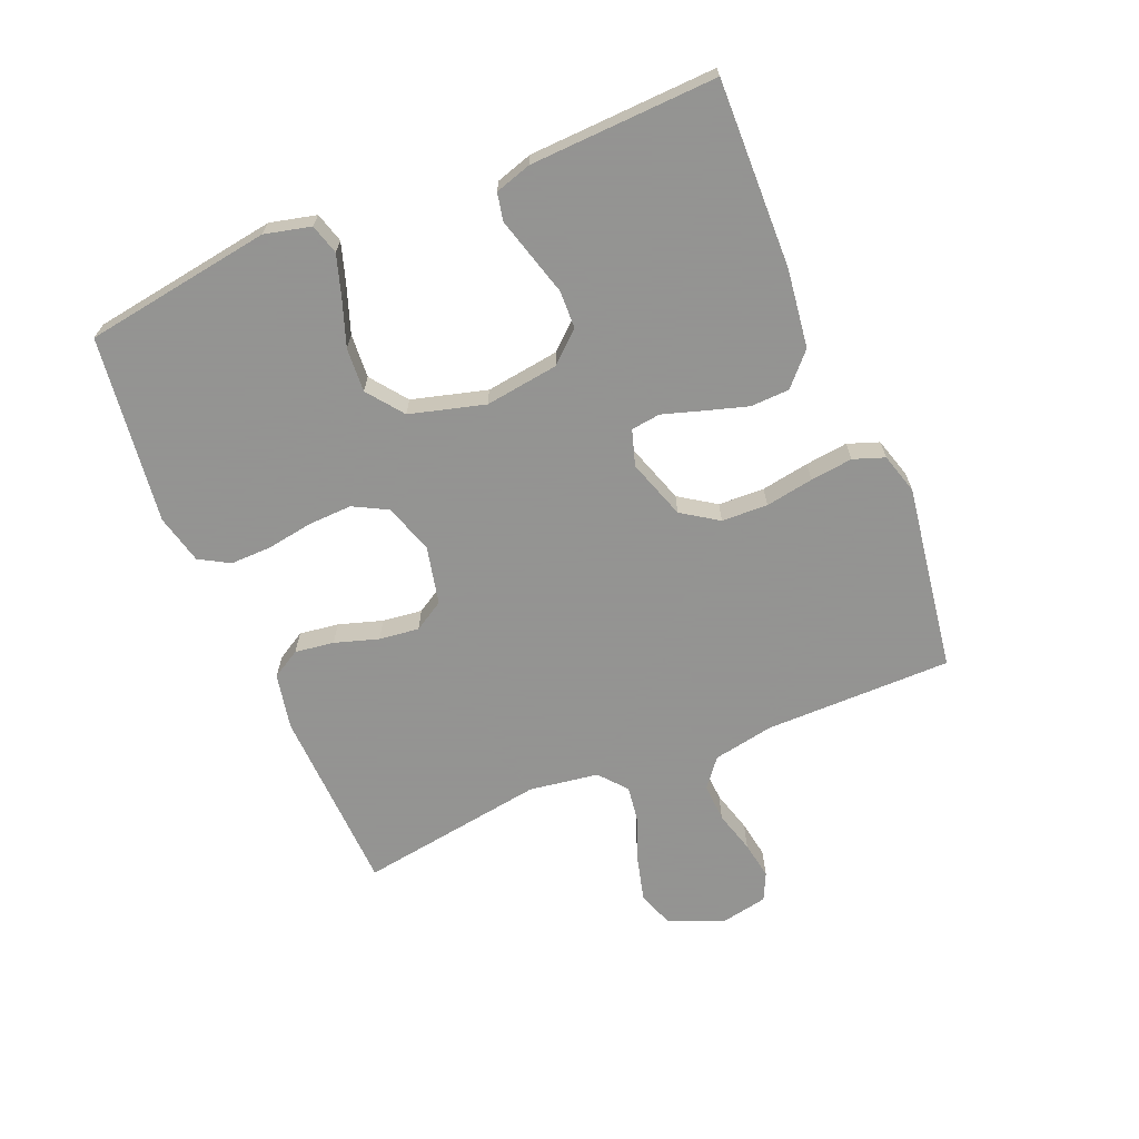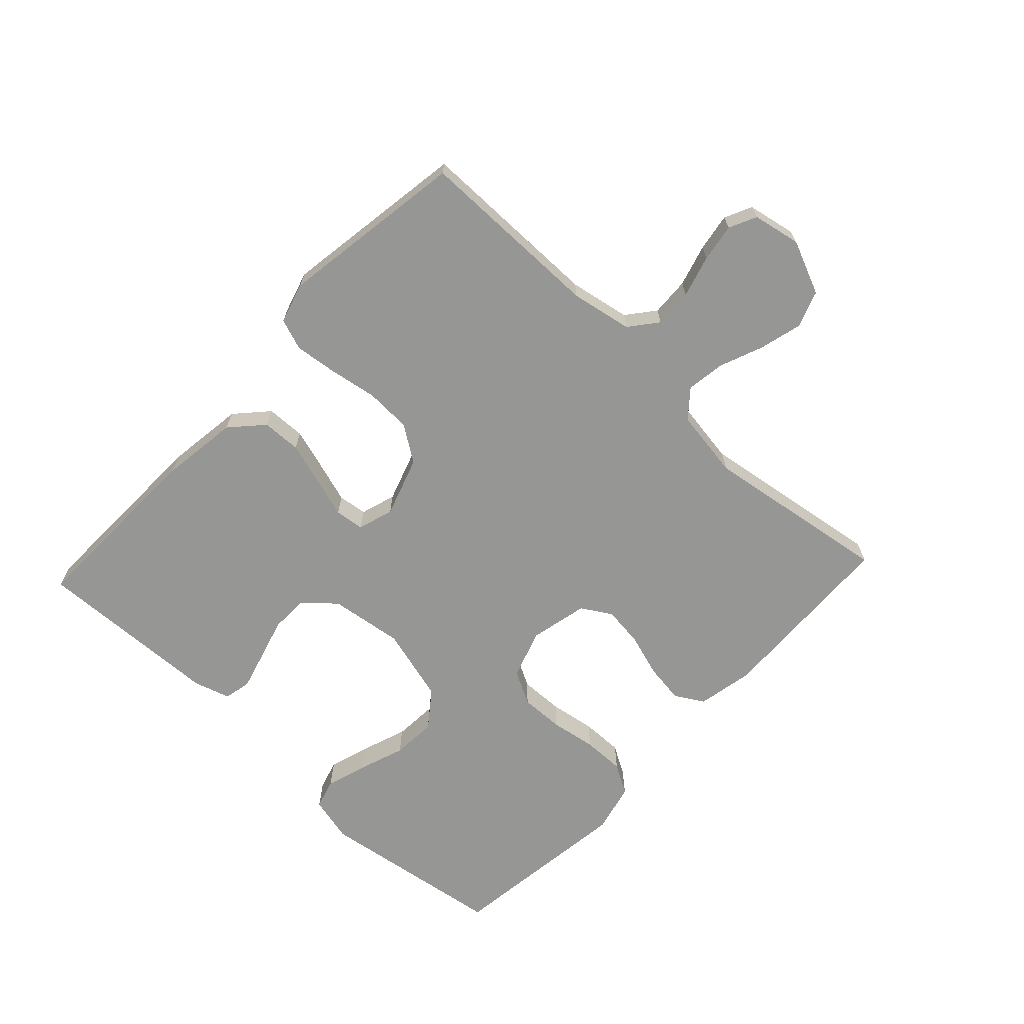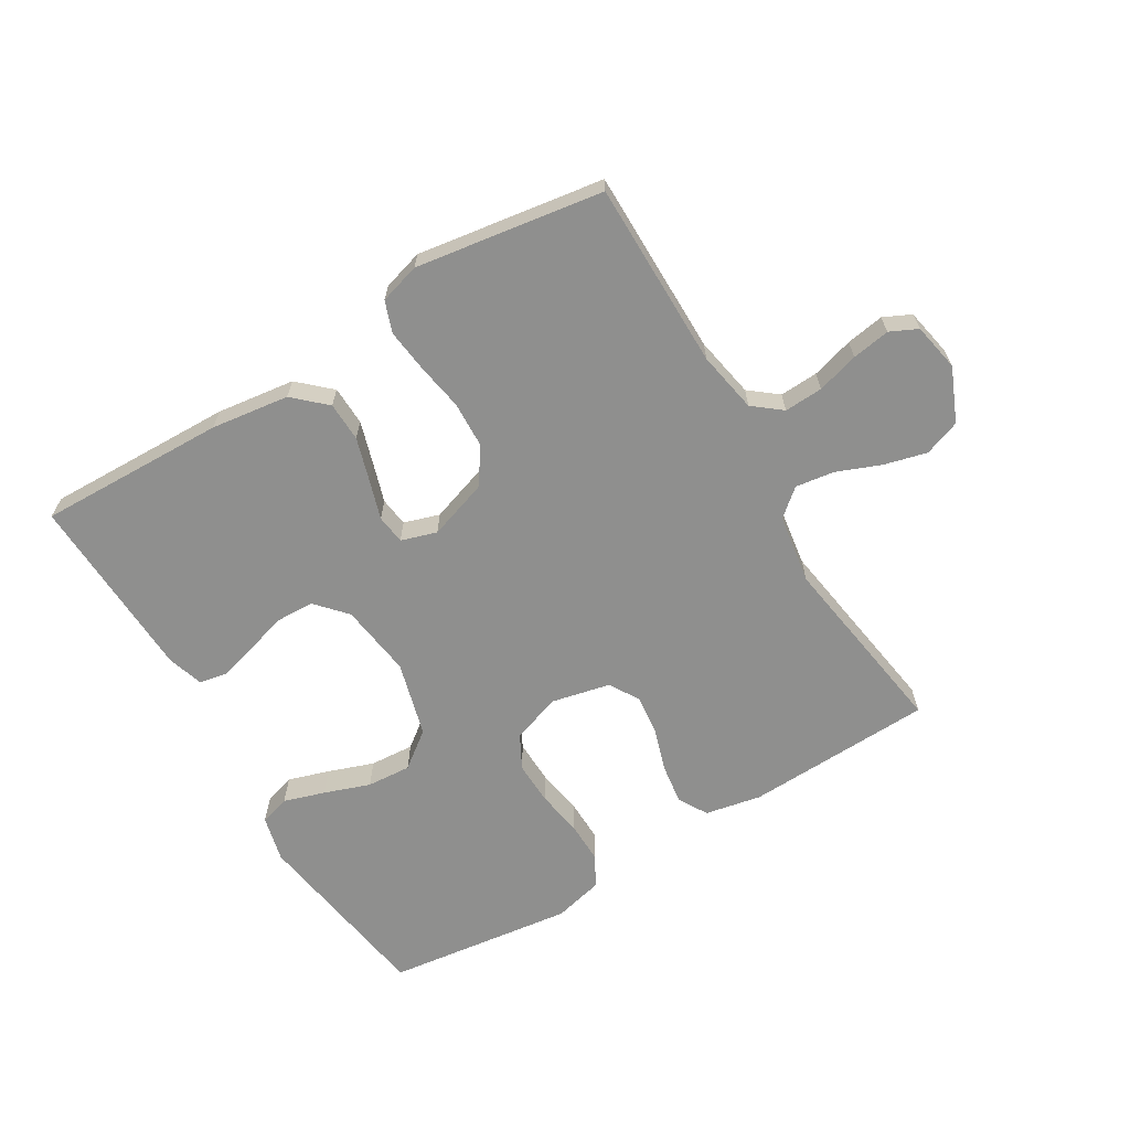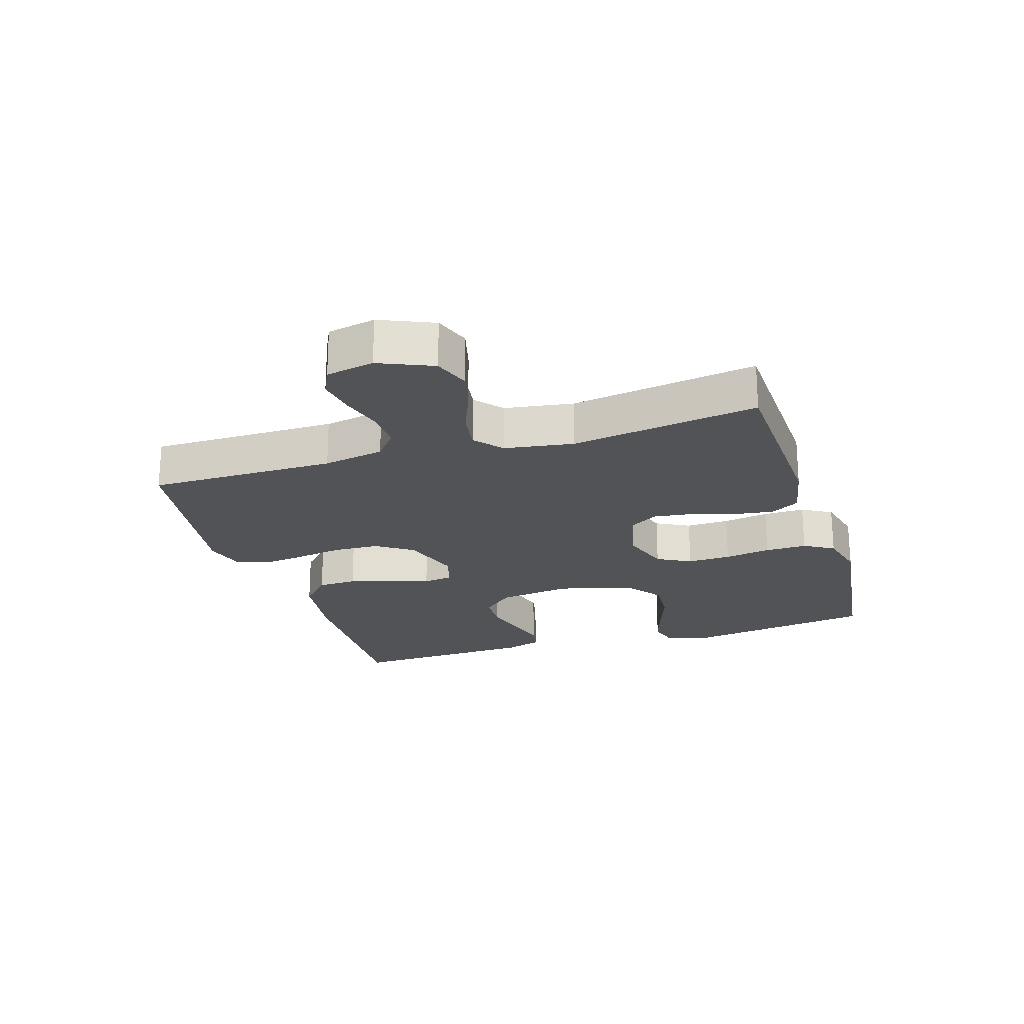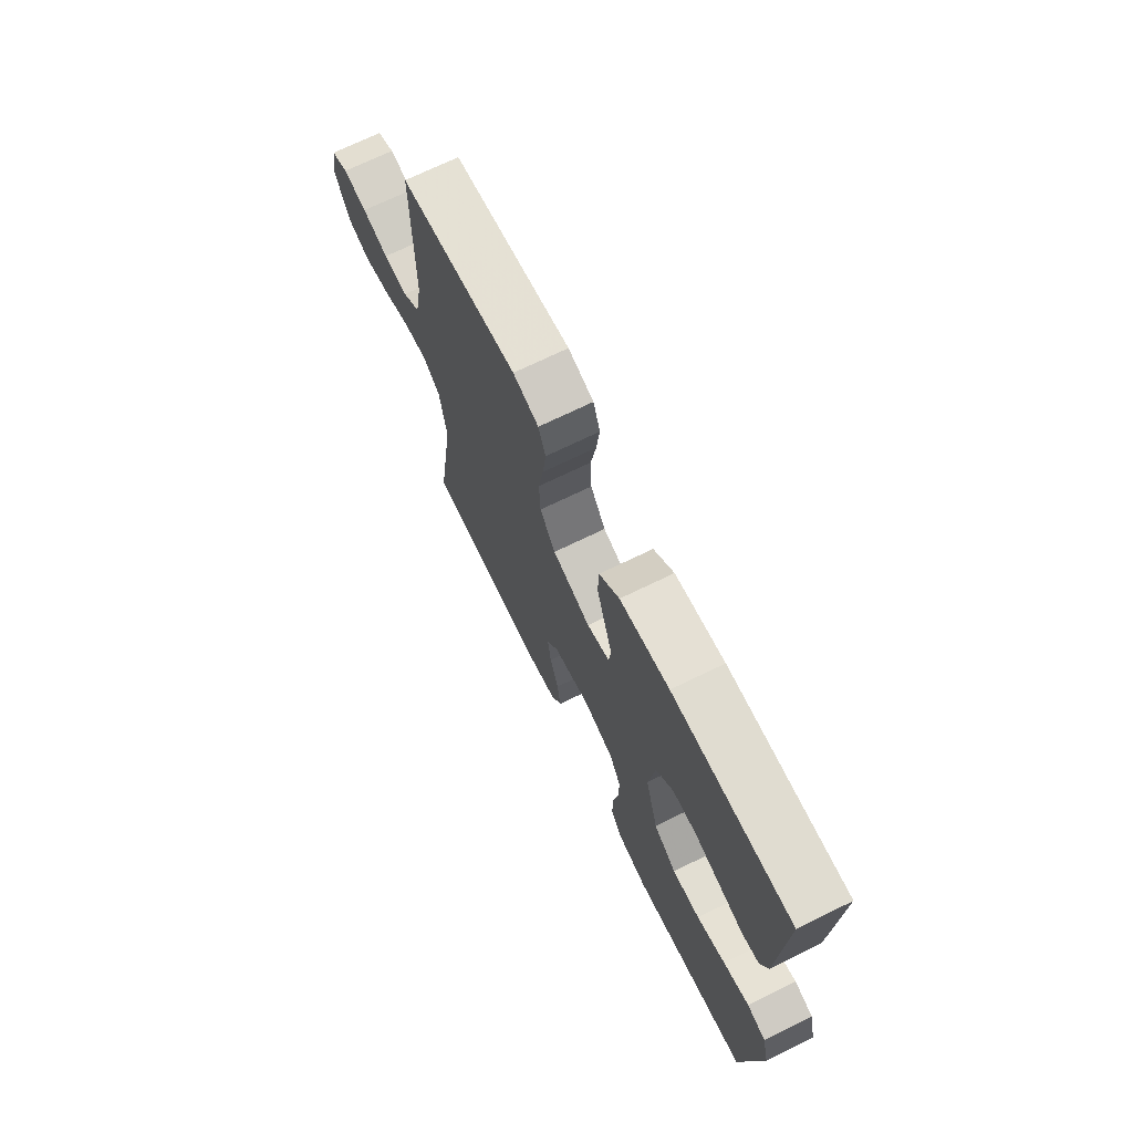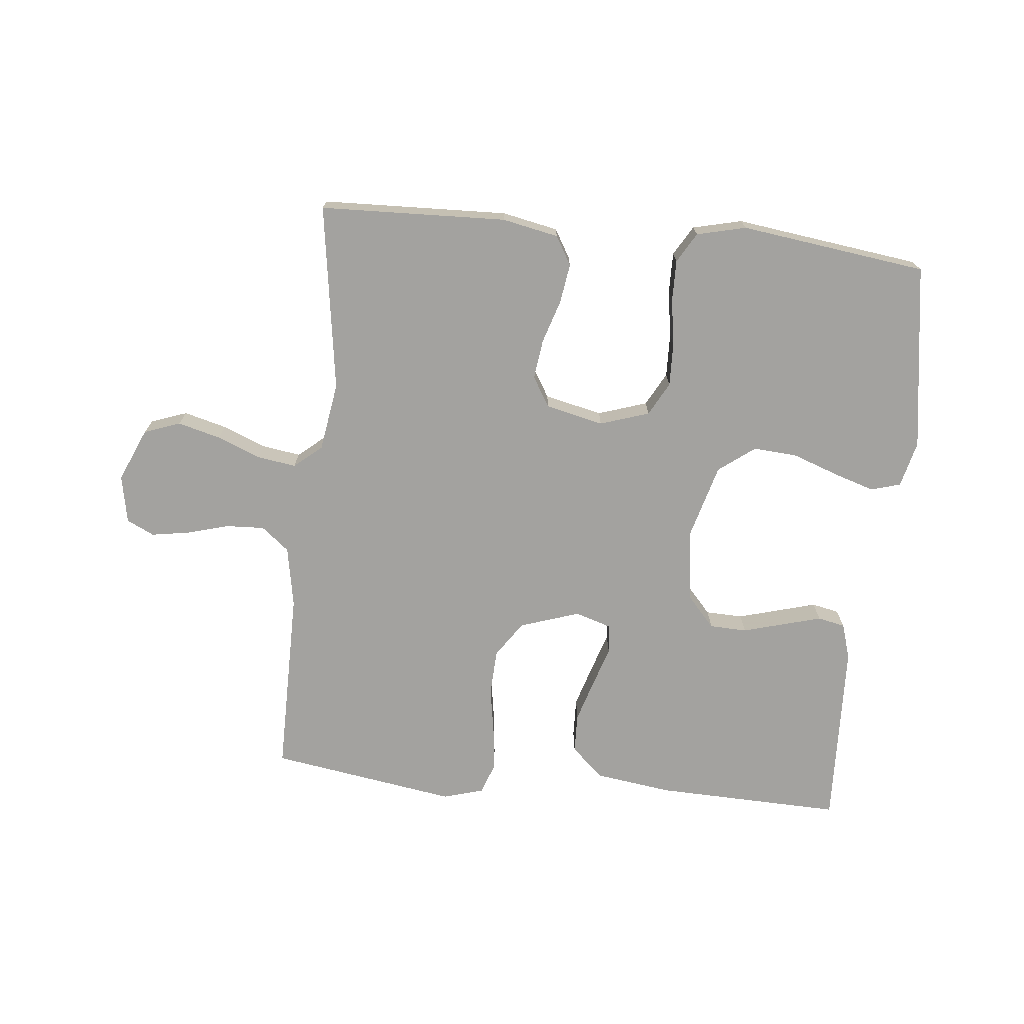
<metadata>
{"format":"obj","ext":"obj","renderer":"f3d","projection":"perspective","resolution":1024,"background":"white","views":[{"elev":-66.9,"azim":-67.3,"up":"+Y"},{"elev":-67.7,"azim":46.9,"up":"+Y"},{"elev":-65.3,"azim":31.0,"up":"+Y"},{"elev":-22.3,"azim":107.4,"up":"+Y"},{"elev":70.8,"azim":-116.0,"up":"+Z"},{"elev":-72.4,"azim":174.1,"up":"+Y"}]}
</metadata>
<code>
v 0.5 0.07 -0.5
v 0.2 0.07 -0.511
v 0.11 0.07 -0.493
v 0.083 0.07 -0.447
v 0.092 0.07 -0.384
v 0.114 0.07 -0.314
v 0.122 0.07 -0.25
v 0.093 0.07 -0.202
v 0 0.07 -0.181
v -0.079 0.07 -0.207
v -0.108 0.07 -0.261
v -0.106 0.07 -0.331
v -0.094 0.07 -0.405
v -0.093 0.07 -0.472
v -0.121 0.07 -0.52
v -0.2 0.07 -0.539
v -0.5 0.07 -0.5
v -0.545 0.07 -0.2
v -0.527 0.07 -0.126
v -0.479 0.07 -0.112
v -0.413 0.07 -0.133
v -0.34 0.07 -0.159
v -0.269 0.07 -0.164
v -0.211 0.07 -0.12
v -0.178 0.07 0
v -0.194 0.07 0.118
v -0.238 0.07 0.167
v -0.298 0.07 0.169
v -0.365 0.07 0.15
v -0.426 0.07 0.133
v -0.47 0.07 0.142
v -0.488 0.07 0.2
v -0.5 0.07 0.5
v -0.2 0.07 0.492
v -0.075 0.07 0.475
v -0.024 0.07 0.428
v -0.022 0.07 0.365
v -0.043 0.07 0.296
v -0.063 0.07 0.233
v -0.057 0.07 0.186
v 0 0.07 0.168
v 0.096 0.07 0.2
v 0.135 0.07 0.258
v 0.138 0.07 0.332
v 0.125 0.07 0.409
v 0.117 0.07 0.477
v 0.135 0.07 0.527
v 0.2 0.07 0.546
v 0.5 0.07 0.5
v 0.5 0.07 0.2
v 0.518 0.07 0.102
v 0.563 0.07 0.066
v 0.625 0.07 0.069
v 0.692 0.07 0.088
v 0.753 0.07 0.098
v 0.797 0.07 0.077
v 0.812 0.07 0
v 0.775 0.07 -0.086
v 0.717 0.07 -0.107
v 0.648 0.07 -0.089
v 0.578 0.07 -0.061
v 0.516 0.07 -0.052
v 0.472 0.07 -0.089
v 0.455 0.07 -0.2
v 0.5 0 -0.5
v 0.2 0 -0.511
v 0.11 0 -0.493
v 0.083 0 -0.447
v 0.092 0 -0.384
v 0.114 0 -0.314
v 0.122 0 -0.25
v 0.093 0 -0.202
v 0 0 -0.181
v -0.079 0 -0.207
v -0.108 0 -0.261
v -0.106 0 -0.331
v -0.094 0 -0.405
v -0.093 0 -0.472
v -0.121 0 -0.52
v -0.2 0 -0.539
v -0.5 0 -0.5
v -0.545 0 -0.2
v -0.527 0 -0.126
v -0.479 0 -0.112
v -0.413 0 -0.133
v -0.34 0 -0.159
v -0.269 0 -0.164
v -0.211 0 -0.12
v -0.178 0 0
v -0.194 0 0.118
v -0.238 0 0.167
v -0.298 0 0.169
v -0.365 0 0.15
v -0.426 0 0.133
v -0.47 0 0.142
v -0.488 0 0.2
v -0.5 0 0.5
v -0.2 0 0.492
v -0.075 0 0.475
v -0.024 0 0.428
v -0.022 0 0.365
v -0.043 0 0.296
v -0.063 0 0.233
v -0.057 0 0.186
v 0 0 0.168
v 0.096 0 0.2
v 0.135 0 0.258
v 0.138 0 0.332
v 0.125 0 0.409
v 0.117 0 0.477
v 0.135 0 0.527
v 0.2 0 0.546
v 0.5 0 0.5
v 0.5 0 0.2
v 0.518 0 0.102
v 0.563 0 0.066
v 0.625 0 0.069
v 0.692 0 0.088
v 0.753 0 0.098
v 0.797 0 0.077
v 0.812 0 0
v 0.775 0 -0.086
v 0.717 0 -0.107
v 0.648 0 -0.089
v 0.578 0 -0.061
v 0.516 0 -0.052
v 0.472 0 -0.089
v 0.455 0 -0.2
f 59 60 61
f 58 59 61
f 57 58 61
f 56 57 61
f 55 56 61
f 54 55 61
f 53 54 61
f 52 53 61 62
f 51 52 62 63
f 48 49 50
f 47 48 50
f 46 47 50
f 45 46 50
f 44 45 50
f 50 51 63
f 44 50 63
f 43 44 63
f 37 38 39
f 36 37 39
f 35 36 39
f 34 35 39
f 33 34 39
f 32 33 39
f 31 32 39
f 28 29 30 31
f 28 31 39
f 27 28 39 40
f 20 21 22
f 19 20 22
f 18 19 22
f 17 18 22
f 16 17 22
f 15 16 22
f 14 15 22
f 13 14 22
f 12 13 22
f 11 12 22 23
f 10 11 23 24
f 4 5 6
f 3 4 6
f 2 3 6
f 1 2 6
f 64 1 6
f 64 6 7
f 64 7 8
f 63 64 8
f 43 63 8
f 42 43 8
f 41 42 8 9
f 26 27 40 41
f 41 9 10
f 26 41 10
f 25 26 10
f 10 24 25
f 125 124 123
f 125 123 122
f 125 122 121
f 125 121 120
f 125 120 119
f 125 119 118
f 125 118 117
f 126 125 117 116
f 127 126 116 115
f 114 113 112
f 114 112 111
f 114 111 110
f 114 110 109
f 114 109 108
f 127 115 114
f 127 114 108
f 127 108 107
f 103 102 101
f 103 101 100
f 103 100 99
f 103 99 98
f 103 98 97
f 103 97 96
f 103 96 95
f 95 94 93 92
f 103 95 92
f 104 103 92 91
f 86 85 84
f 86 84 83
f 86 83 82
f 86 82 81
f 86 81 80
f 86 80 79
f 86 79 78
f 86 78 77
f 86 77 76
f 87 86 76 75
f 88 87 75 74
f 70 69 68
f 70 68 67
f 70 67 66
f 70 66 65
f 70 65 128
f 71 70 128
f 72 71 128
f 72 128 127
f 72 127 107
f 72 107 106
f 73 72 106 105
f 105 104 91 90
f 74 73 105
f 74 105 90
f 74 90 89
f 89 88 74
f 1 65 66 2
f 2 66 67 3
f 3 67 68 4
f 4 68 69 5
f 5 69 70 6
f 6 70 71 7
f 7 71 72 8
f 8 72 73 9
f 9 73 74 10
f 10 74 75 11
f 11 75 76 12
f 12 76 77 13
f 13 77 78 14
f 14 78 79 15
f 15 79 80 16
f 16 80 81 17
f 17 81 82 18
f 18 82 83 19
f 19 83 84 20
f 20 84 85 21
f 21 85 86 22
f 22 86 87 23
f 23 87 88 24
f 24 88 89 25
f 25 89 90 26
f 26 90 91 27
f 27 91 92 28
f 28 92 93 29
f 29 93 94 30
f 30 94 95 31
f 31 95 96 32
f 32 96 97 33
f 33 97 98 34
f 34 98 99 35
f 35 99 100 36
f 36 100 101 37
f 37 101 102 38
f 38 102 103 39
f 39 103 104 40
f 40 104 105 41
f 41 105 106 42
f 42 106 107 43
f 43 107 108 44
f 44 108 109 45
f 45 109 110 46
f 46 110 111 47
f 47 111 112 48
f 48 112 113 49
f 49 113 114 50
f 50 114 115 51
f 51 115 116 52
f 52 116 117 53
f 53 117 118 54
f 54 118 119 55
f 55 119 120 56
f 56 120 121 57
f 57 121 122 58
f 58 122 123 59
f 59 123 124 60
f 60 124 125 61
f 61 125 126 62
f 62 126 127 63
f 63 127 128 64
f 64 128 65 1

</code>
